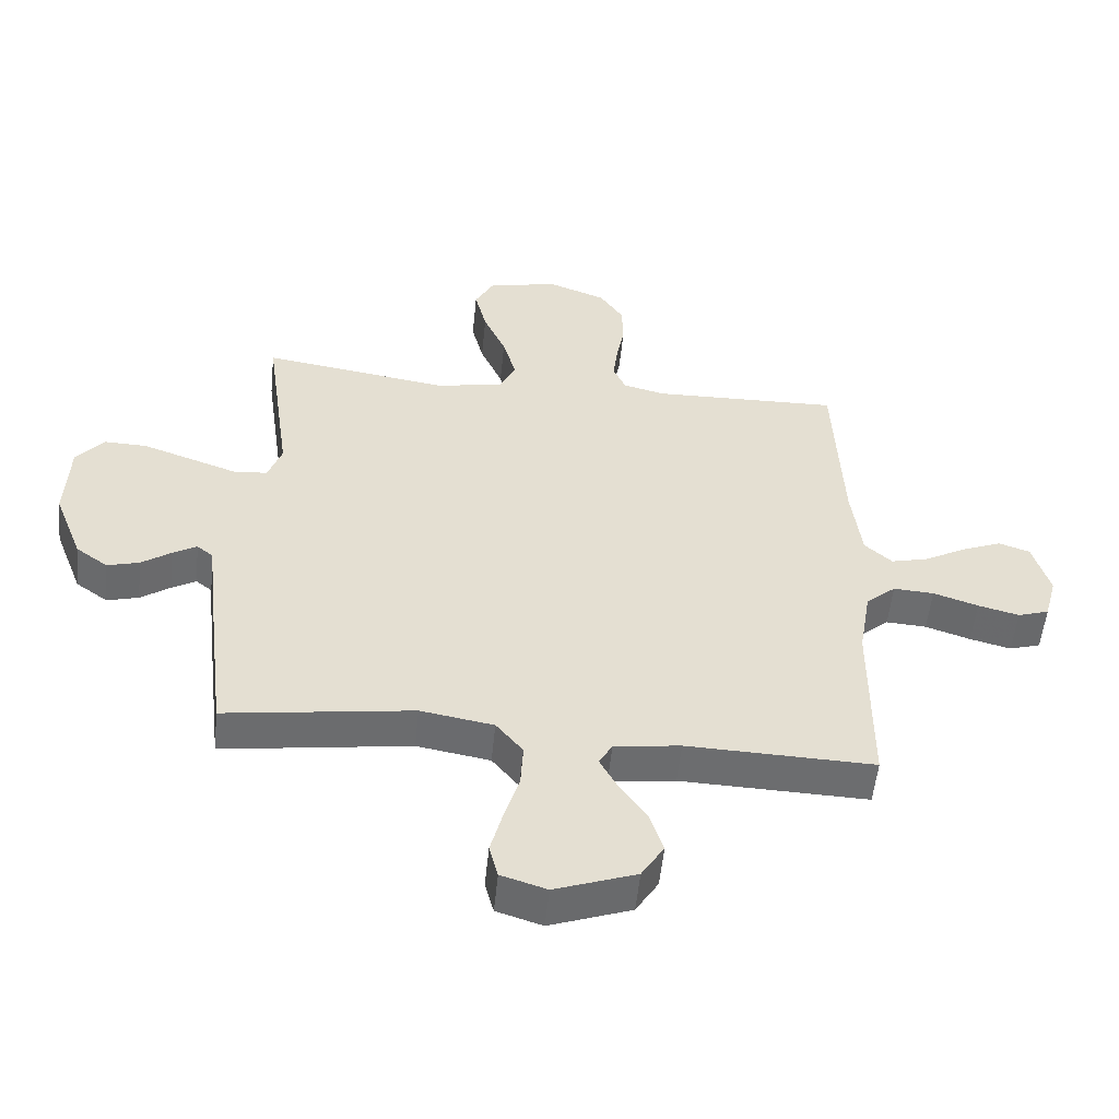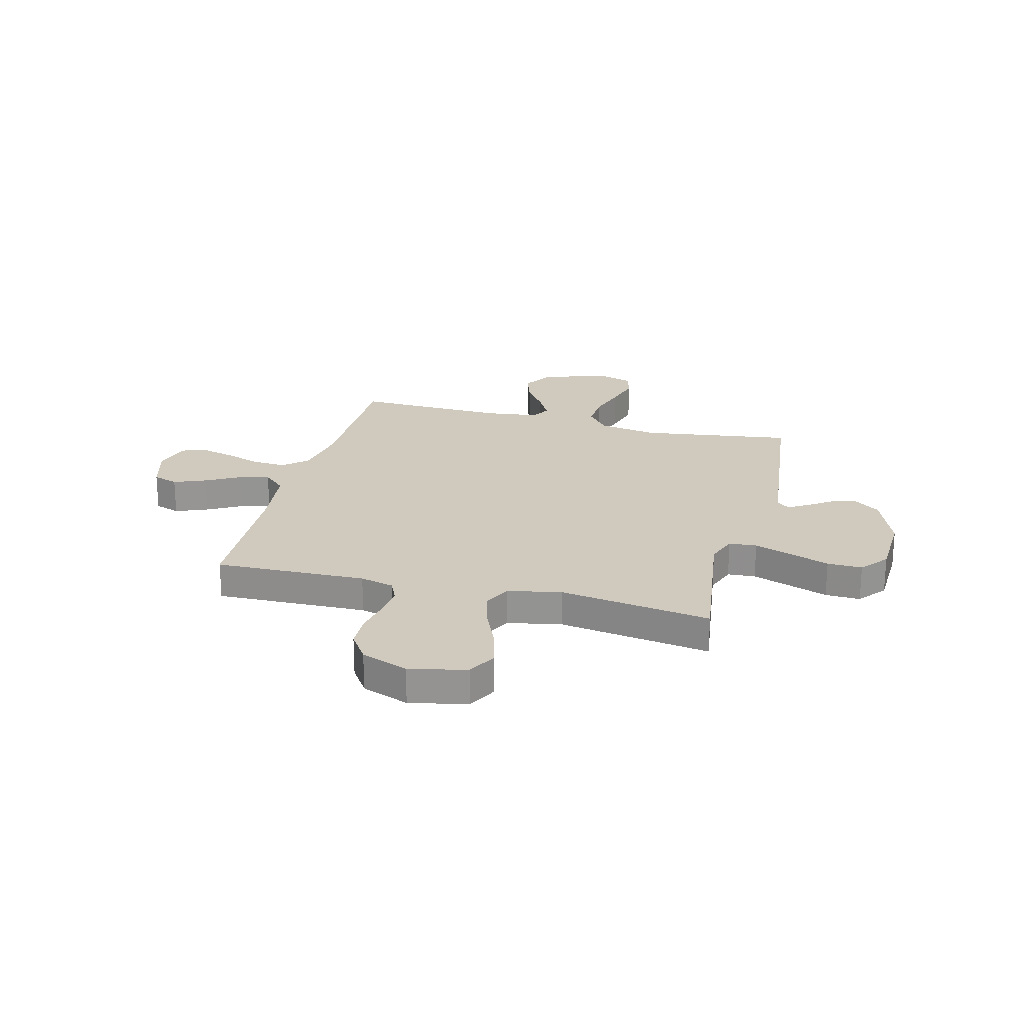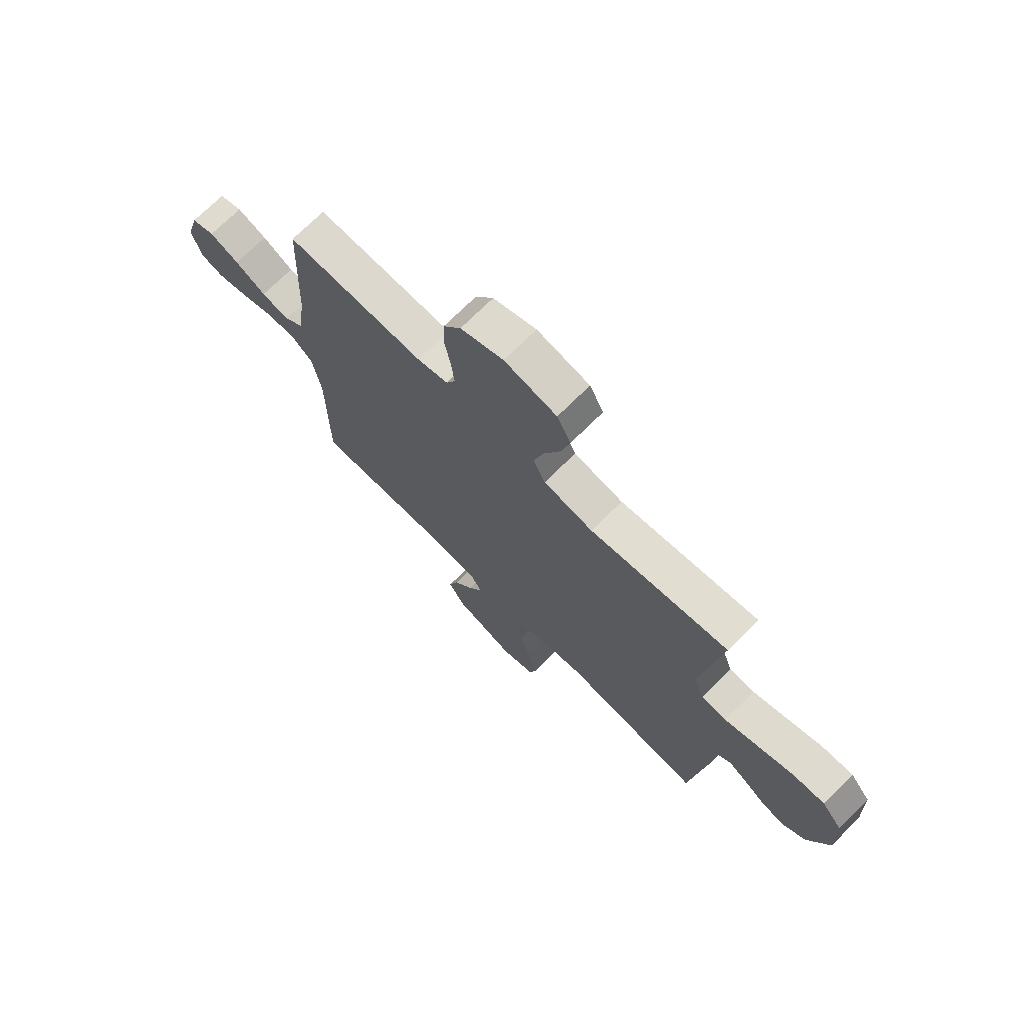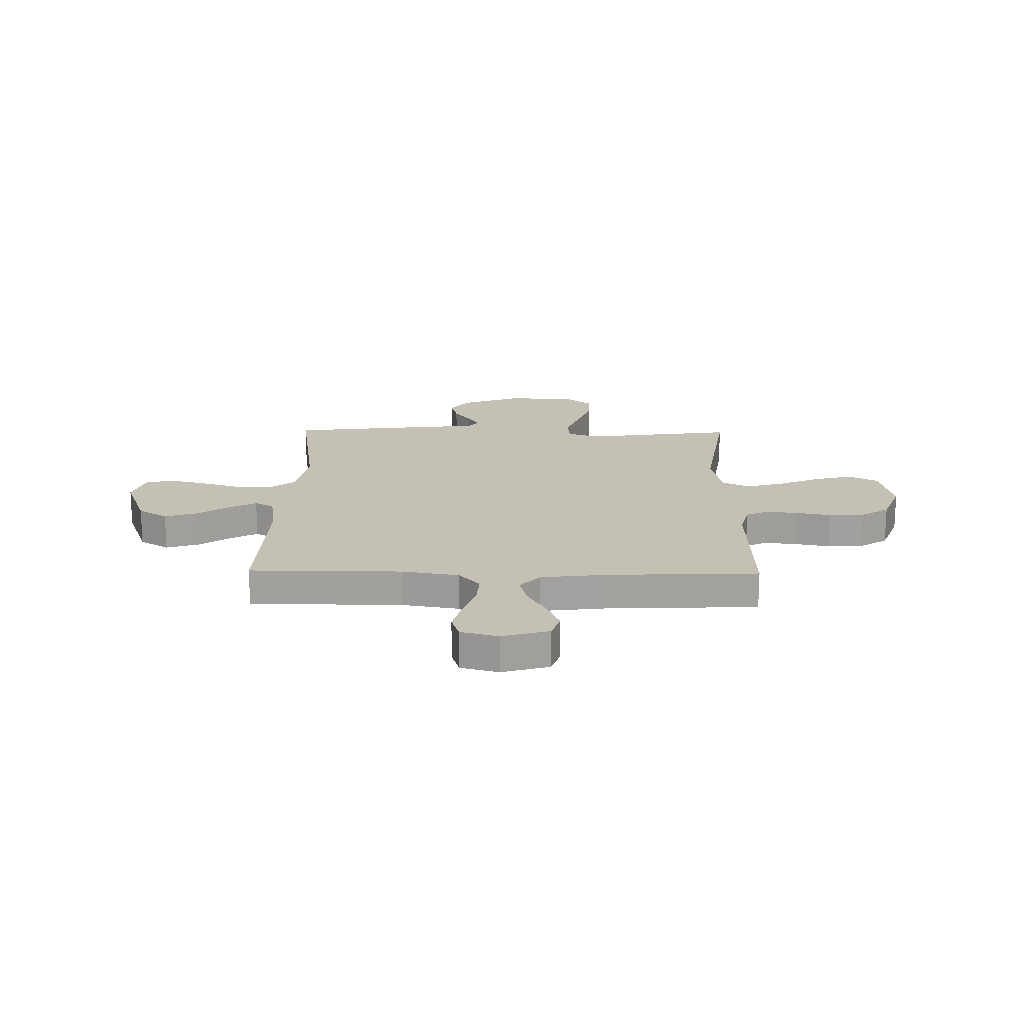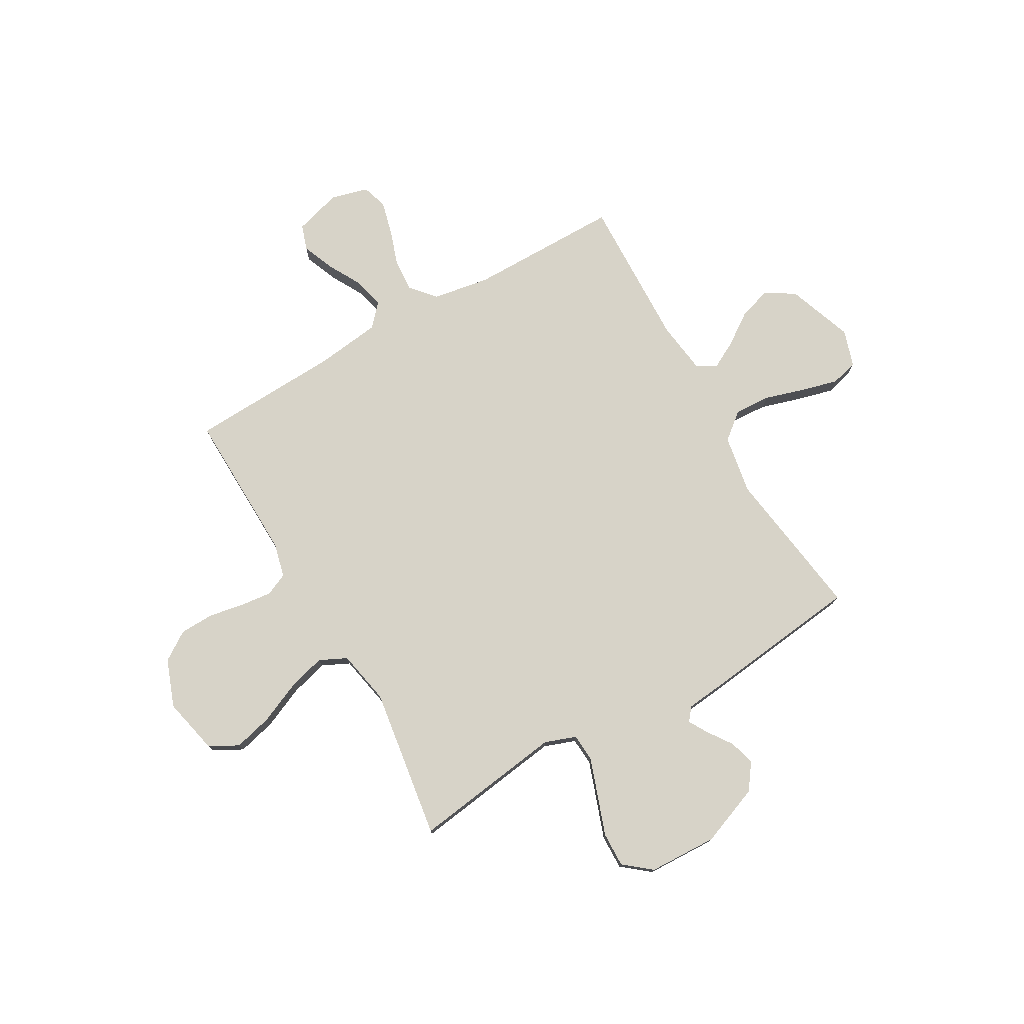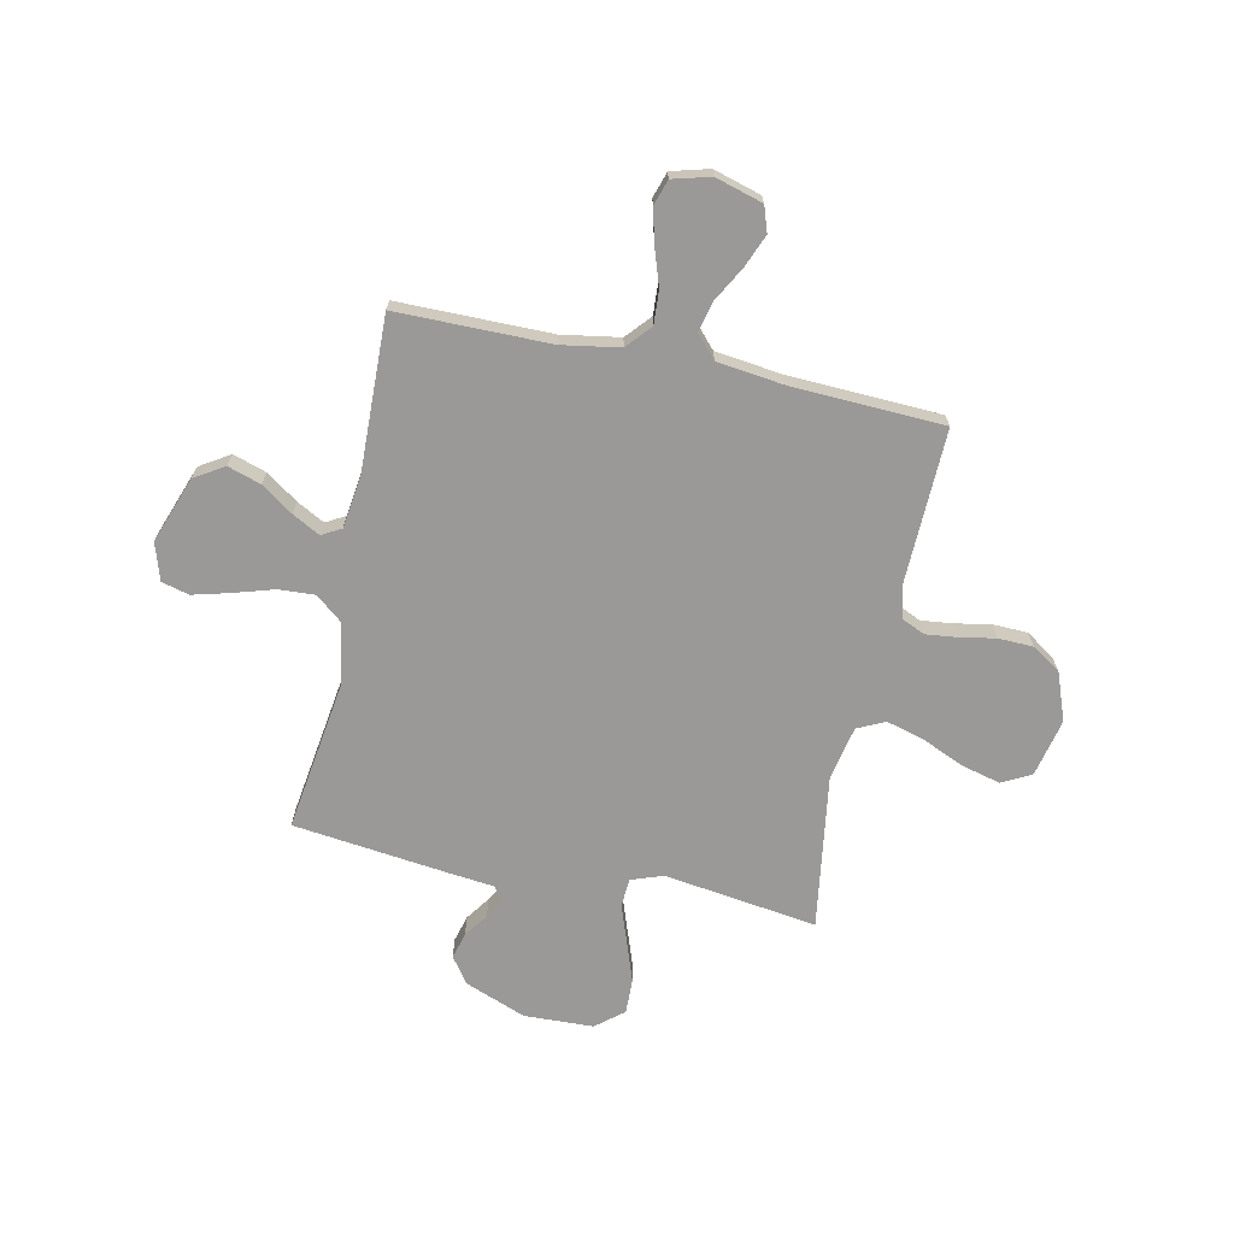
<metadata>
{"format":"obj","ext":"obj","renderer":"f3d","projection":"perspective","resolution":1024,"background":"white","views":[{"elev":-53.9,"azim":174.2,"up":"+Z"},{"elev":22.9,"azim":14.5,"up":"+Y"},{"elev":71.8,"azim":45.1,"up":"+Z"},{"elev":18.2,"azim":-89.0,"up":"+Y"},{"elev":76.5,"azim":60.2,"up":"+Y"},{"elev":-69.0,"azim":-102.0,"up":"+Y"}]}
</metadata>
<code>
v -0.5 0.07 -0.5
v -0.501 0.07 -0.2
v -0.52 0.07 -0.087
v -0.568 0.07 -0.045
v -0.633 0.07 -0.049
v -0.705 0.07 -0.073
v -0.771 0.07 -0.09
v -0.821 0.07 -0.074
v -0.841 0.07 0
v -0.814 0.07 0.093
v -0.764 0.07 0.11
v -0.7 0.07 0.084
v -0.633 0.07 0.047
v -0.573 0.07 0.032
v -0.529 0.07 0.072
v -0.513 0.07 0.2
v -0.5 0.07 0.5
v -0.2 0.07 0.492
v -0.133 0.07 0.509
v -0.113 0.07 0.553
v -0.12 0.07 0.615
v -0.133 0.07 0.685
v -0.131 0.07 0.753
v -0.093 0.07 0.81
v 0 0.07 0.845
v 0.113 0.07 0.82
v 0.143 0.07 0.763
v 0.124 0.07 0.687
v 0.088 0.07 0.605
v 0.067 0.07 0.53
v 0.093 0.07 0.476
v 0.2 0.07 0.455
v 0.5 0.07 0.5
v 0.458 0.07 0.2
v 0.48 0.07 0.138
v 0.535 0.07 0.134
v 0.609 0.07 0.16
v 0.688 0.07 0.188
v 0.757 0.07 0.19
v 0.801 0.07 0.136
v 0.806 0.07 0
v 0.76 0.07 -0.119
v 0.709 0.07 -0.156
v 0.658 0.07 -0.142
v 0.611 0.07 -0.109
v 0.572 0.07 -0.086
v 0.546 0.07 -0.107
v 0.536 0.07 -0.2
v 0.5 0.07 -0.5
v 0.2 0.07 -0.457
v 0.083 0.07 -0.477
v 0.04 0.07 -0.53
v 0.044 0.07 -0.601
v 0.068 0.07 -0.68
v 0.087 0.07 -0.752
v 0.073 0.07 -0.806
v 0 0.07 -0.829
v -0.13 0.07 -0.782
v -0.166 0.07 -0.724
v -0.145 0.07 -0.659
v -0.102 0.07 -0.597
v -0.073 0.07 -0.543
v -0.094 0.07 -0.505
v -0.2 0.07 -0.491
v -0.5 0 -0.5
v -0.501 0 -0.2
v -0.52 0 -0.087
v -0.568 0 -0.045
v -0.633 0 -0.049
v -0.705 0 -0.073
v -0.771 0 -0.09
v -0.821 0 -0.074
v -0.841 0 0
v -0.814 0 0.093
v -0.764 0 0.11
v -0.7 0 0.084
v -0.633 0 0.047
v -0.573 0 0.032
v -0.529 0 0.072
v -0.513 0 0.2
v -0.5 0 0.5
v -0.2 0 0.492
v -0.133 0 0.509
v -0.113 0 0.553
v -0.12 0 0.615
v -0.133 0 0.685
v -0.131 0 0.753
v -0.093 0 0.81
v 0 0 0.845
v 0.113 0 0.82
v 0.143 0 0.763
v 0.124 0 0.687
v 0.088 0 0.605
v 0.067 0 0.53
v 0.093 0 0.476
v 0.2 0 0.455
v 0.5 0 0.5
v 0.458 0 0.2
v 0.48 0 0.138
v 0.535 0 0.134
v 0.609 0 0.16
v 0.688 0 0.188
v 0.757 0 0.19
v 0.801 0 0.136
v 0.806 0 0
v 0.76 0 -0.119
v 0.709 0 -0.156
v 0.658 0 -0.142
v 0.611 0 -0.109
v 0.572 0 -0.086
v 0.546 0 -0.107
v 0.536 0 -0.2
v 0.5 0 -0.5
v 0.2 0 -0.457
v 0.083 0 -0.477
v 0.04 0 -0.53
v 0.044 0 -0.601
v 0.068 0 -0.68
v 0.087 0 -0.752
v 0.073 0 -0.806
v 0 0 -0.829
v -0.13 0 -0.782
v -0.166 0 -0.724
v -0.145 0 -0.659
v -0.102 0 -0.597
v -0.073 0 -0.543
v -0.094 0 -0.505
v -0.2 0 -0.491
f 59 60 61
f 58 59 61
f 57 58 61
f 56 57 61
f 55 56 61
f 54 55 61
f 53 54 61
f 52 53 61 62
f 51 52 62 63
f 47 48 49 50
f 51 63 64
f 50 51 64
f 47 50 64
f 43 44 45
f 42 43 45
f 41 42 45
f 40 41 45
f 39 40 45
f 38 39 45
f 37 38 45
f 36 37 45 46
f 64 1 2
f 47 64 2
f 46 47 2
f 36 46 2
f 35 36 2
f 27 28 29
f 26 27 29
f 25 26 29
f 24 25 29
f 23 24 29
f 22 23 29
f 21 22 29
f 20 21 29 30
f 19 20 30 31
f 16 17 18
f 19 31 32
f 18 19 32
f 16 18 32
f 15 16 32
f 11 12 13
f 10 11 13
f 9 10 13
f 8 9 13
f 7 8 13
f 6 7 13
f 5 6 13
f 4 5 13 14
f 32 33 34
f 15 32 34
f 14 15 34
f 4 14 34
f 3 4 34
f 2 3 34 35
f 125 124 123
f 125 123 122
f 125 122 121
f 125 121 120
f 125 120 119
f 125 119 118
f 125 118 117
f 126 125 117 116
f 127 126 116 115
f 114 113 112 111
f 128 127 115
f 128 115 114
f 128 114 111
f 109 108 107
f 109 107 106
f 109 106 105
f 109 105 104
f 109 104 103
f 109 103 102
f 109 102 101
f 110 109 101 100
f 66 65 128
f 66 128 111
f 66 111 110
f 66 110 100
f 66 100 99
f 93 92 91
f 93 91 90
f 93 90 89
f 93 89 88
f 93 88 87
f 93 87 86
f 93 86 85
f 94 93 85 84
f 95 94 84 83
f 82 81 80
f 96 95 83
f 96 83 82
f 96 82 80
f 96 80 79
f 77 76 75
f 77 75 74
f 77 74 73
f 77 73 72
f 77 72 71
f 77 71 70
f 77 70 69
f 78 77 69 68
f 98 97 96
f 98 96 79
f 98 79 78
f 98 78 68
f 98 68 67
f 99 98 67 66
f 1 65 66 2
f 2 66 67 3
f 3 67 68 4
f 4 68 69 5
f 5 69 70 6
f 6 70 71 7
f 7 71 72 8
f 8 72 73 9
f 9 73 74 10
f 10 74 75 11
f 11 75 76 12
f 12 76 77 13
f 13 77 78 14
f 14 78 79 15
f 15 79 80 16
f 16 80 81 17
f 17 81 82 18
f 18 82 83 19
f 19 83 84 20
f 20 84 85 21
f 21 85 86 22
f 22 86 87 23
f 23 87 88 24
f 24 88 89 25
f 25 89 90 26
f 26 90 91 27
f 27 91 92 28
f 28 92 93 29
f 29 93 94 30
f 30 94 95 31
f 31 95 96 32
f 32 96 97 33
f 33 97 98 34
f 34 98 99 35
f 35 99 100 36
f 36 100 101 37
f 37 101 102 38
f 38 102 103 39
f 39 103 104 40
f 40 104 105 41
f 41 105 106 42
f 42 106 107 43
f 43 107 108 44
f 44 108 109 45
f 45 109 110 46
f 46 110 111 47
f 47 111 112 48
f 48 112 113 49
f 49 113 114 50
f 50 114 115 51
f 51 115 116 52
f 52 116 117 53
f 53 117 118 54
f 54 118 119 55
f 55 119 120 56
f 56 120 121 57
f 57 121 122 58
f 58 122 123 59
f 59 123 124 60
f 60 124 125 61
f 61 125 126 62
f 62 126 127 63
f 63 127 128 64
f 64 128 65 1

</code>
